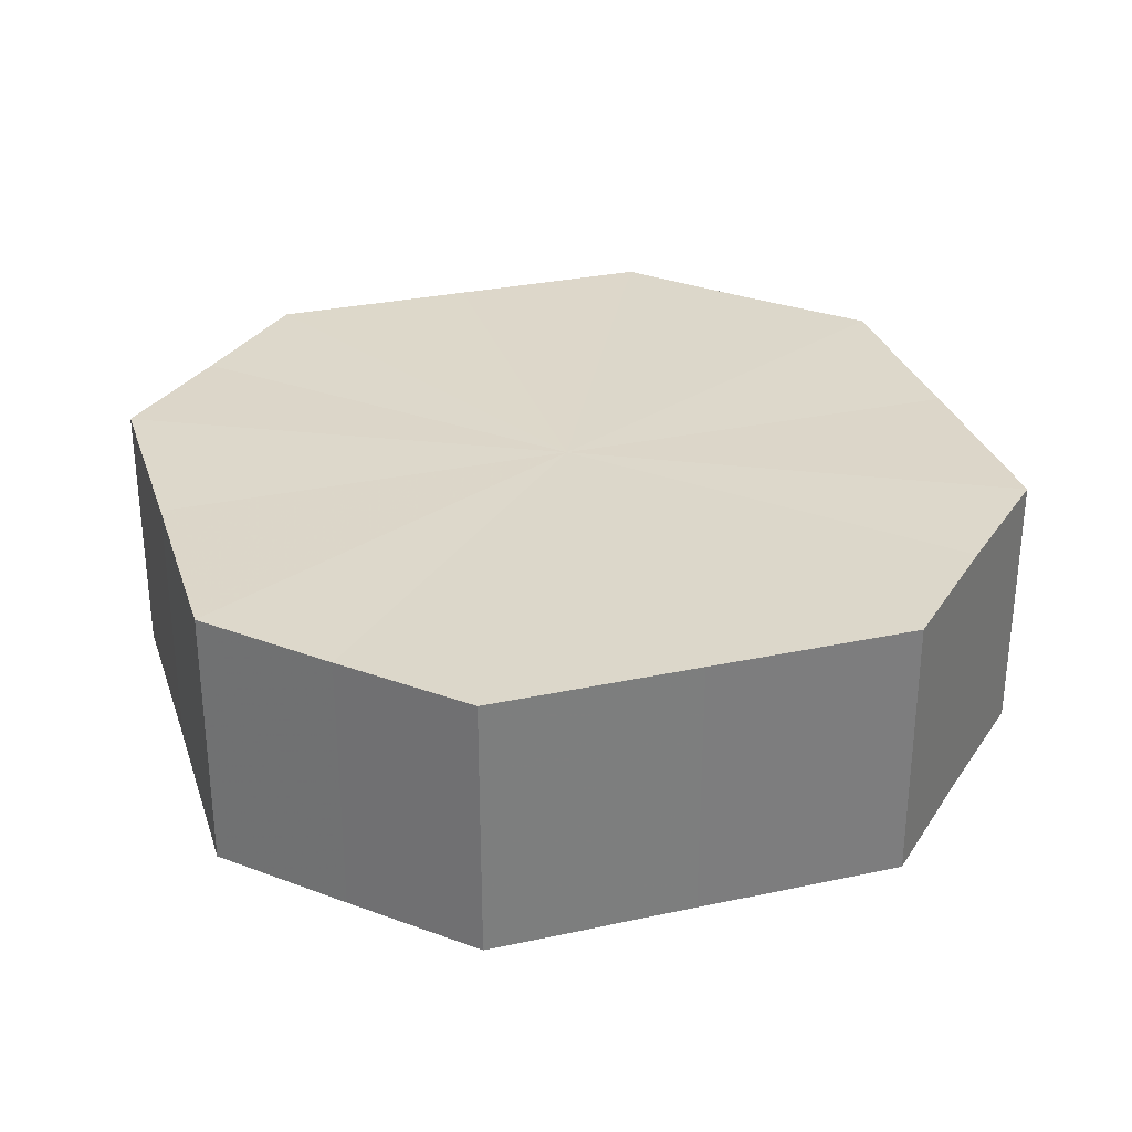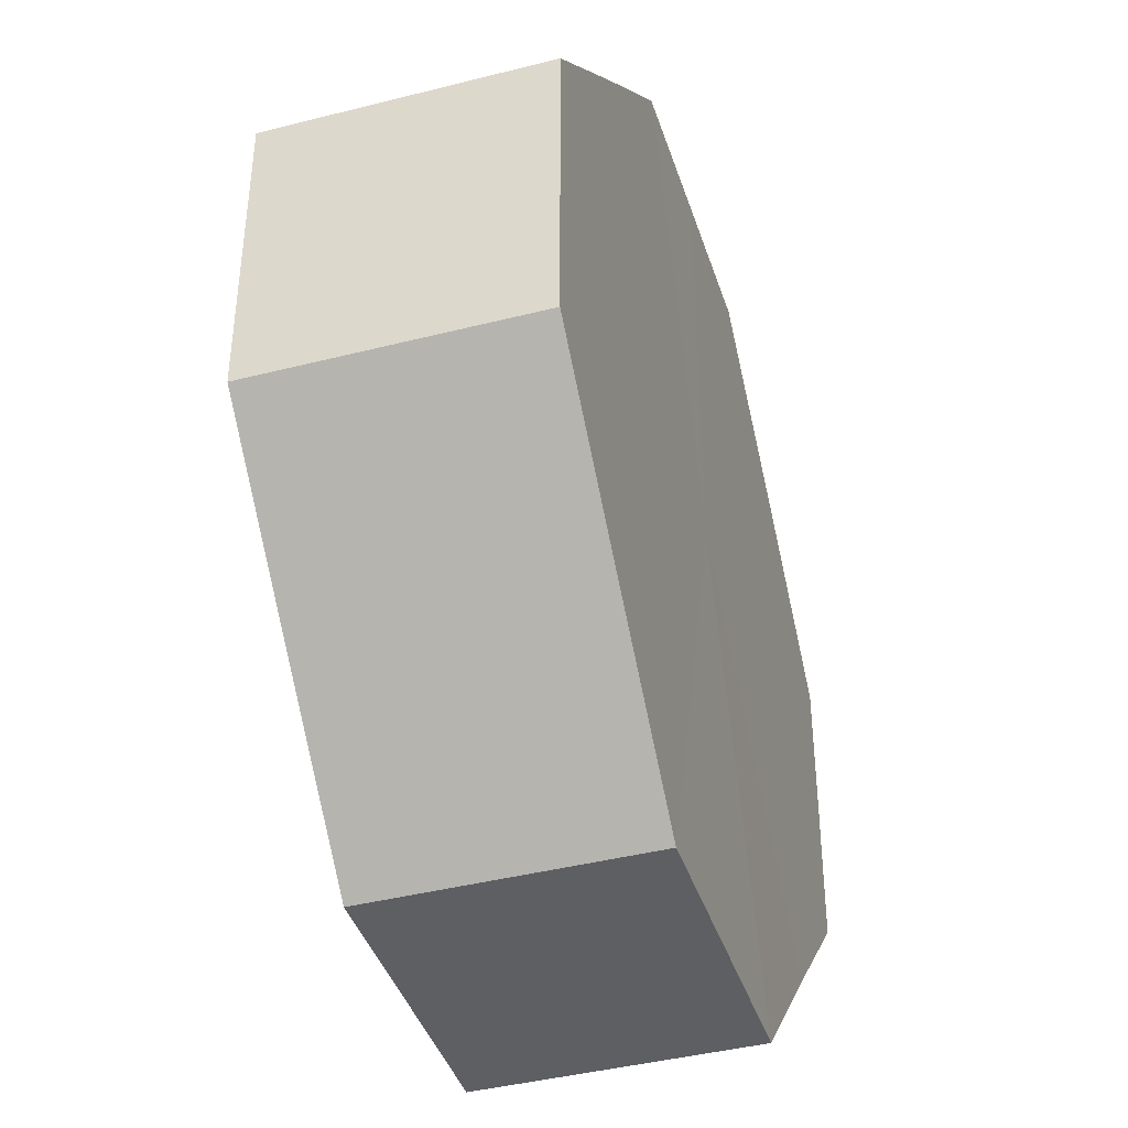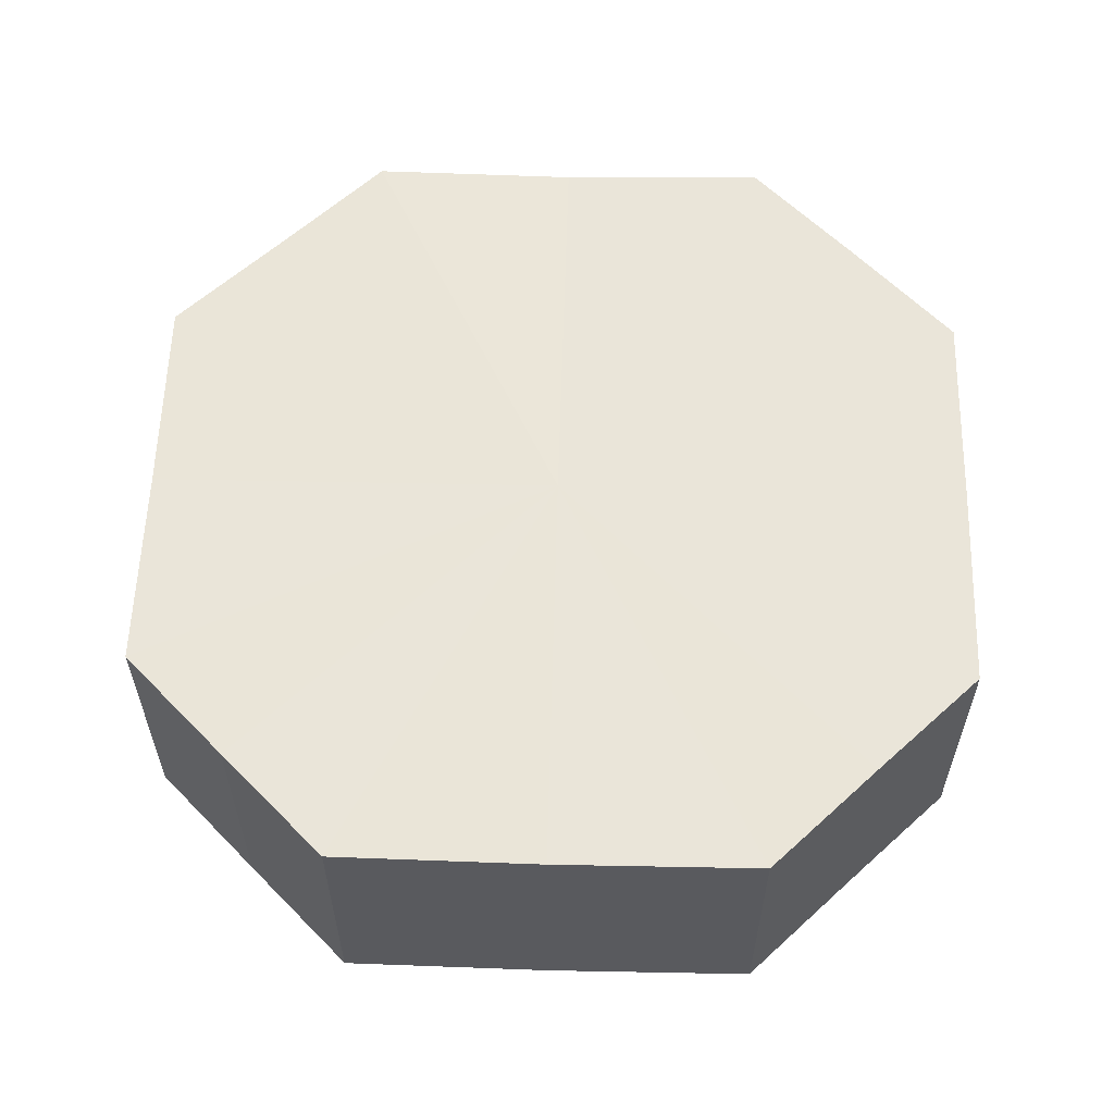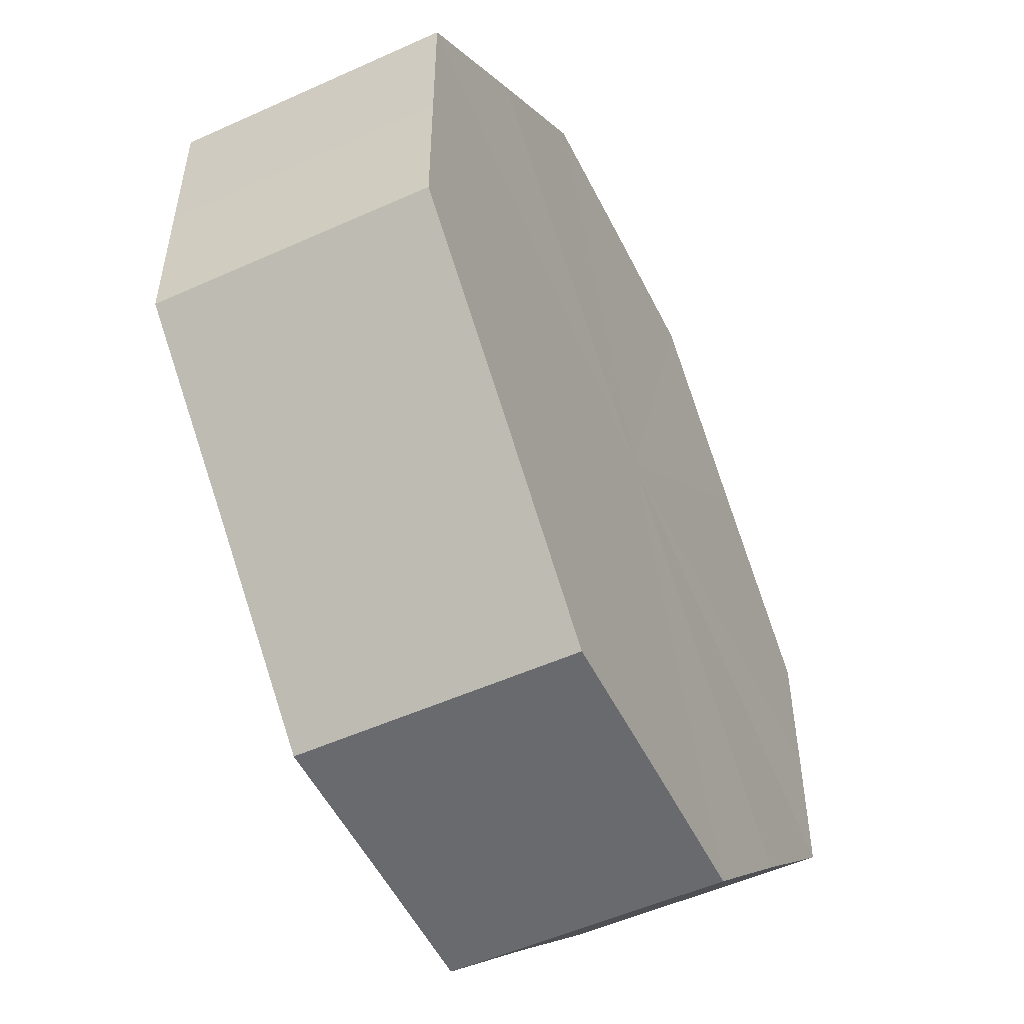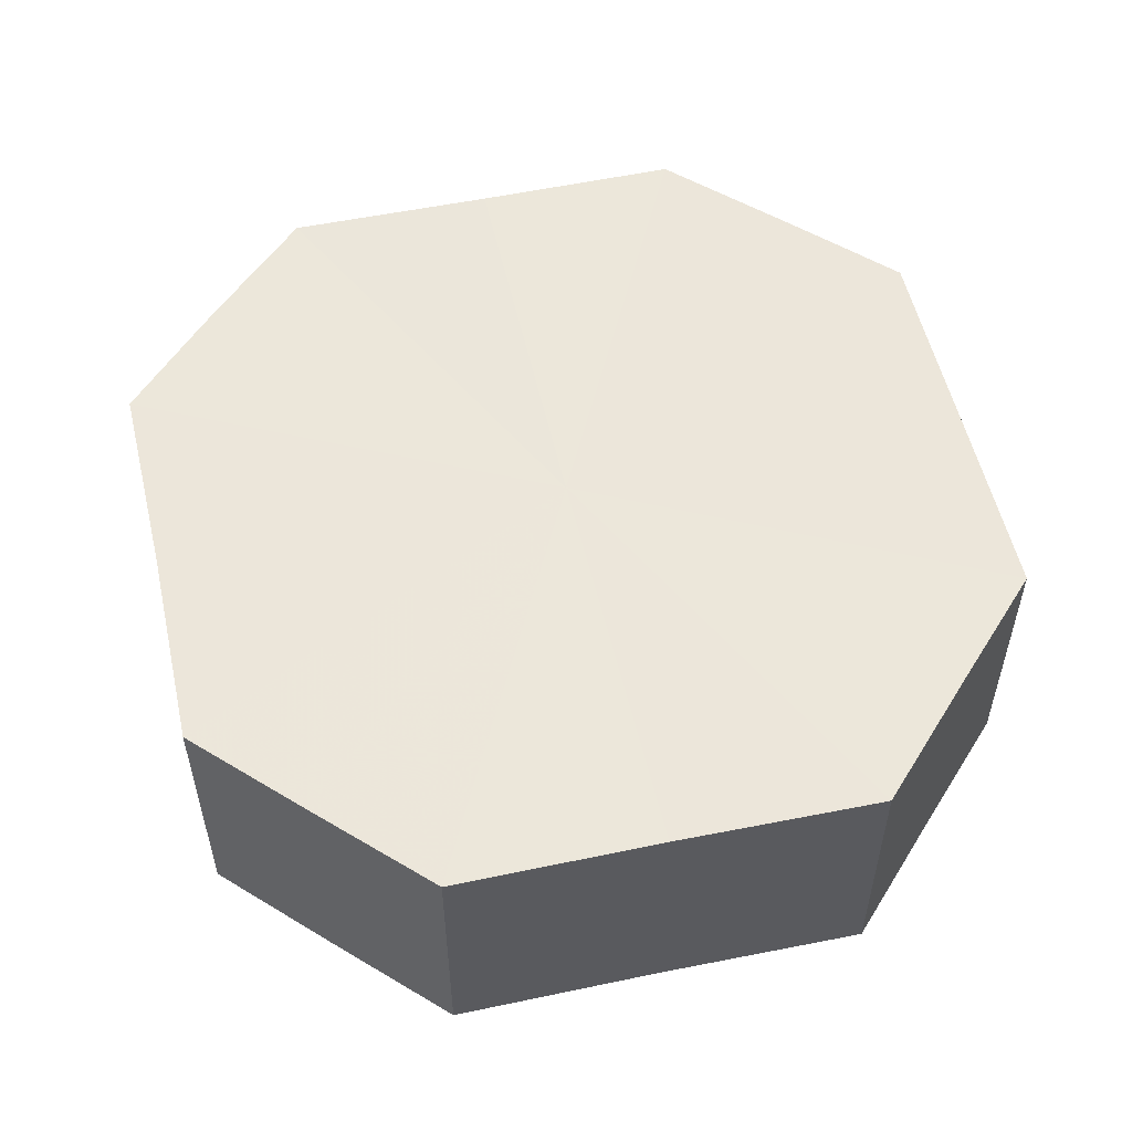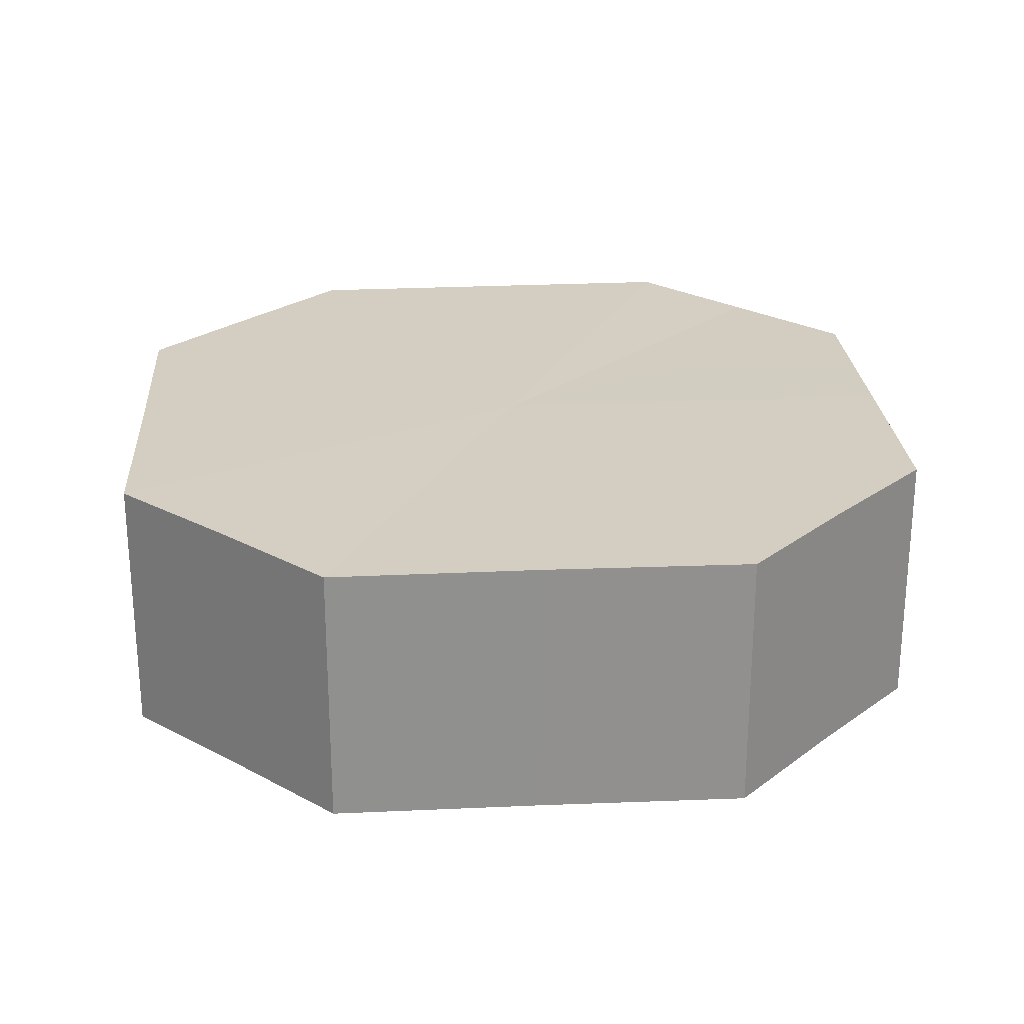
<metadata>
{"format":"obj","ext":"obj","renderer":"f3d","projection":"perspective","resolution":1024,"background":"white","views":[{"elev":30.8,"azim":-62.1,"up":"+Z"},{"elev":-41.1,"azim":-72.7,"up":"+Y"},{"elev":58.4,"azim":136.5,"up":"+Z"},{"elev":-52.9,"azim":-64.2,"up":"+Y"},{"elev":54.3,"azim":32.2,"up":"+Z"},{"elev":25.1,"azim":131.0,"up":"+Z"}]}
</metadata>
<code>
o 10734
v 2174 1881 16.05
v 2174 1881 16.05
v 2174 1881 16.07
v 2174 1881 16.05
v 2174 1881 16.07
v 2174 1881 16.05
v 2174 1881 16.07
v 2174 1881 16.05
v 2174 1881 16.07
v 2174 1881 16.05
v 2174 1881 16.07
v 2174 1881 16.05
v 2174 1881 16.07
v 2174 1881 16.05
v 2174 1881 16.07
v 2174 1881 16.05
v 2174 1881 16.07
v 2174 1881 16.05
v 2174 1881 16.07
v 2174 1881 16.05
v 2174 1881 16.07
v 2174 1881 16.05
v 2174 1881 16.07
v 2174 1881 16.05
v 2174 1881 16.07
v 2174 1881 16.05
v 2174 1881 16.07
v 2174 1881 16.05
v 2174 1881 16.07
v 2174 1881 16.05
v 2174 1881 16.07
v 2174 1881 16.07
v 2174 1881 16.07
v 2174 1881 16.05
v 2174 1881 16.07
v 2174 1881 16.05
v 2174 1881 16.07
v 2174 1881 16.07
v 2174 1881 16.05
v 2174 1881 16.07
v 2174 1881 16.05
v 2174 1881 16.05
v 2174 1881 16.07
v 2174 1881 16.07
v 2174 1881 16.05
v 2174 1881 16.07
v 2174 1881 16.05
v 2174 1881 16.05
v 2174 1881 16.07
v 2174 1881 16.07
v 2174 1881 16.05
v 2174 1881 16.07
v 2174 1881 16.05
v 2174 1881 16.05
v 2174 1881 16.07
v 2174 1881 16.07
v 2174 1881 16.05
v 2174 1881 16.07
v 2174 1881 16.05
v 2174 1881 16.05
v 2174 1881 16.07
v 2174 1881 16.07
v 2174 1881 16.05
v 2174 1881 16.05
v 2174 1881 16.05
v 2174 1881 16.05
v 2174 1881 16.05
v 2174 1881 16.05
v 2174 1881 16.05
v 2174 1881 16.05
v 2174 1881 16.05
v 2174 1881 16.05
v 2174 1881 16.05
v 2174 1881 16.05
v 2174 1881 16.05
v 2174 1881 16.05
v 2174 1881 16.05
v 2174 1881 16.05
v 2174 1881 16.05
v 2174 1881 16.05
v 2174 1881 16.05
v 2174 1881 16.07
v 2174 1881 16.07
v 2174 1881 16.07
v 2174 1881 16.07
v 2174 1881 16.07
v 2174 1881 16.07
v 2174 1881 16.07
v 2174 1881 16.07
v 2174 1881 16.07
v 2174 1881 16.07
v 2174 1881 16.07
v 2174 1881 16.07
v 2174 1881 16.07
v 2174 1881 16.07
v 2174 1881 16.07
v 2174 1881 16.07
v 2174 1881 16.07
f 1 2 3
f 2 4 5
f 6 1 7
f 4 8 9
f 10 6 11
f 8 12 13
f 14 10 15
f 12 16 17
f 18 14 19
f 16 20 21
f 22 18 23
f 20 24 25
f 26 22 27
f 24 28 29
f 30 26 31
f 28 30 32
f 33 34 35
f 35 36 37
f 38 39 33
f 40 41 38
f 37 42 43
f 44 45 40
f 46 47 44
f 43 48 49
f 50 51 46
f 52 53 50
f 49 54 55
f 56 57 52
f 58 59 56
f 55 60 61
f 62 63 58
f 61 64 62
f 65 66 67
f 65 68 66
f 65 67 69
f 65 70 68
f 65 69 71
f 65 72 70
f 65 71 73
f 65 74 72
f 65 73 75
f 65 76 74
f 65 75 77
f 65 78 76
f 65 77 79
f 65 80 78
f 65 79 81
f 65 81 80
f 82 83 84
f 82 85 83
f 82 84 86
f 82 87 85
f 82 86 88
f 82 89 87
f 82 88 90
f 82 91 89
f 82 90 92
f 82 93 91
f 82 92 94
f 82 95 93
f 82 94 96
f 82 97 95
f 82 96 98
f 82 98 97

</code>
